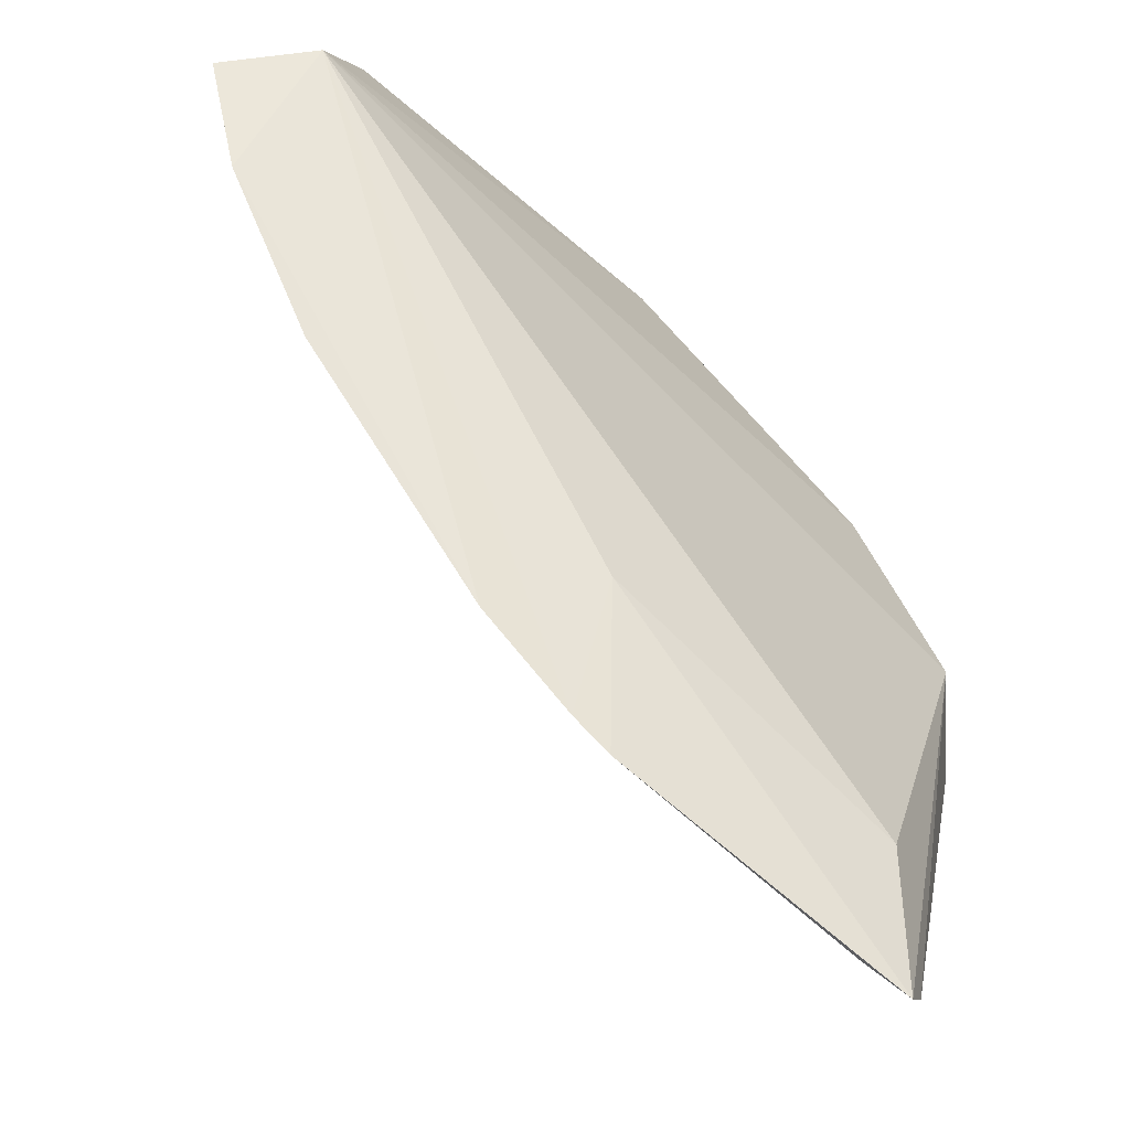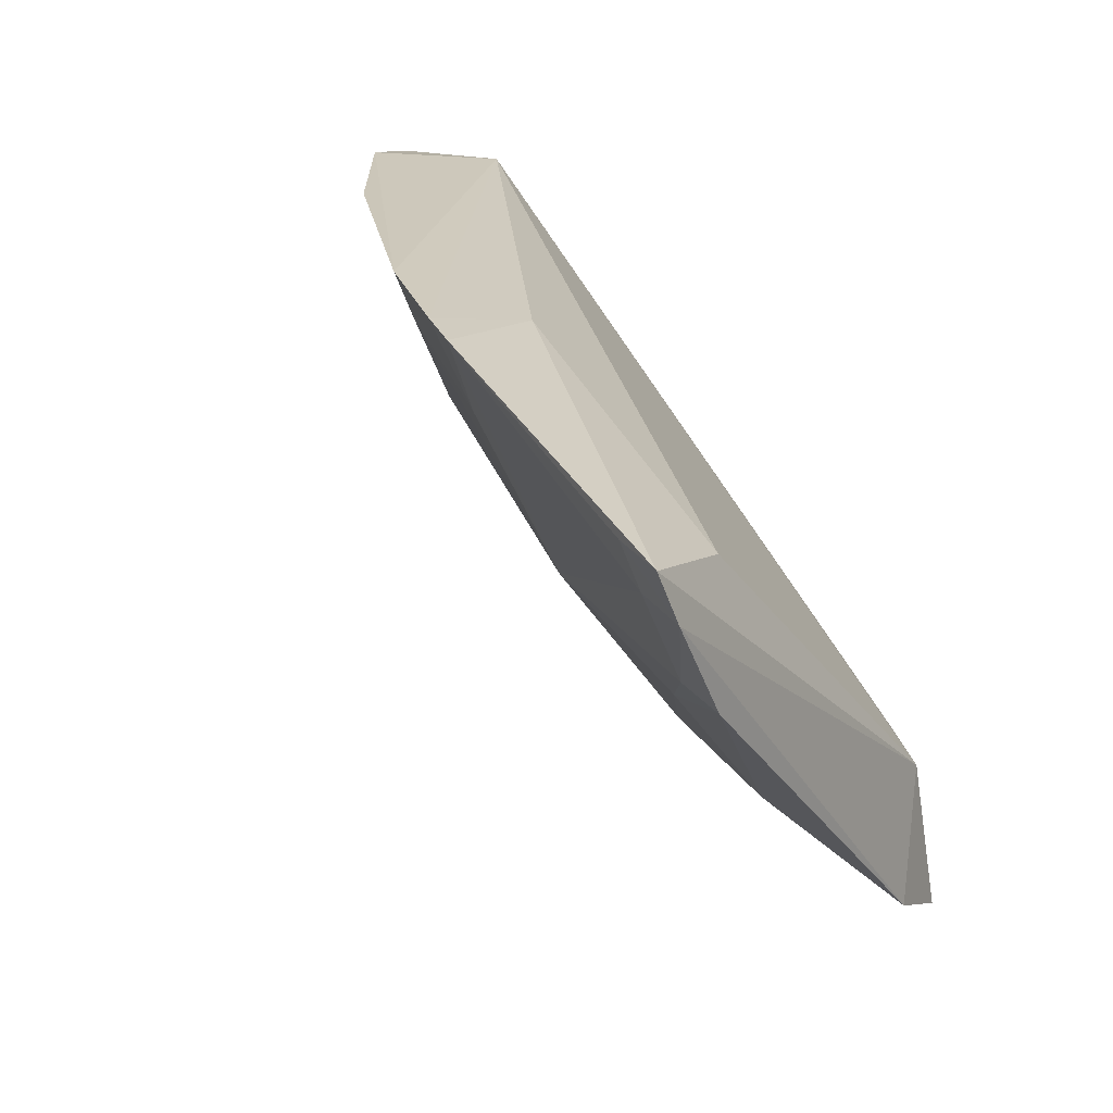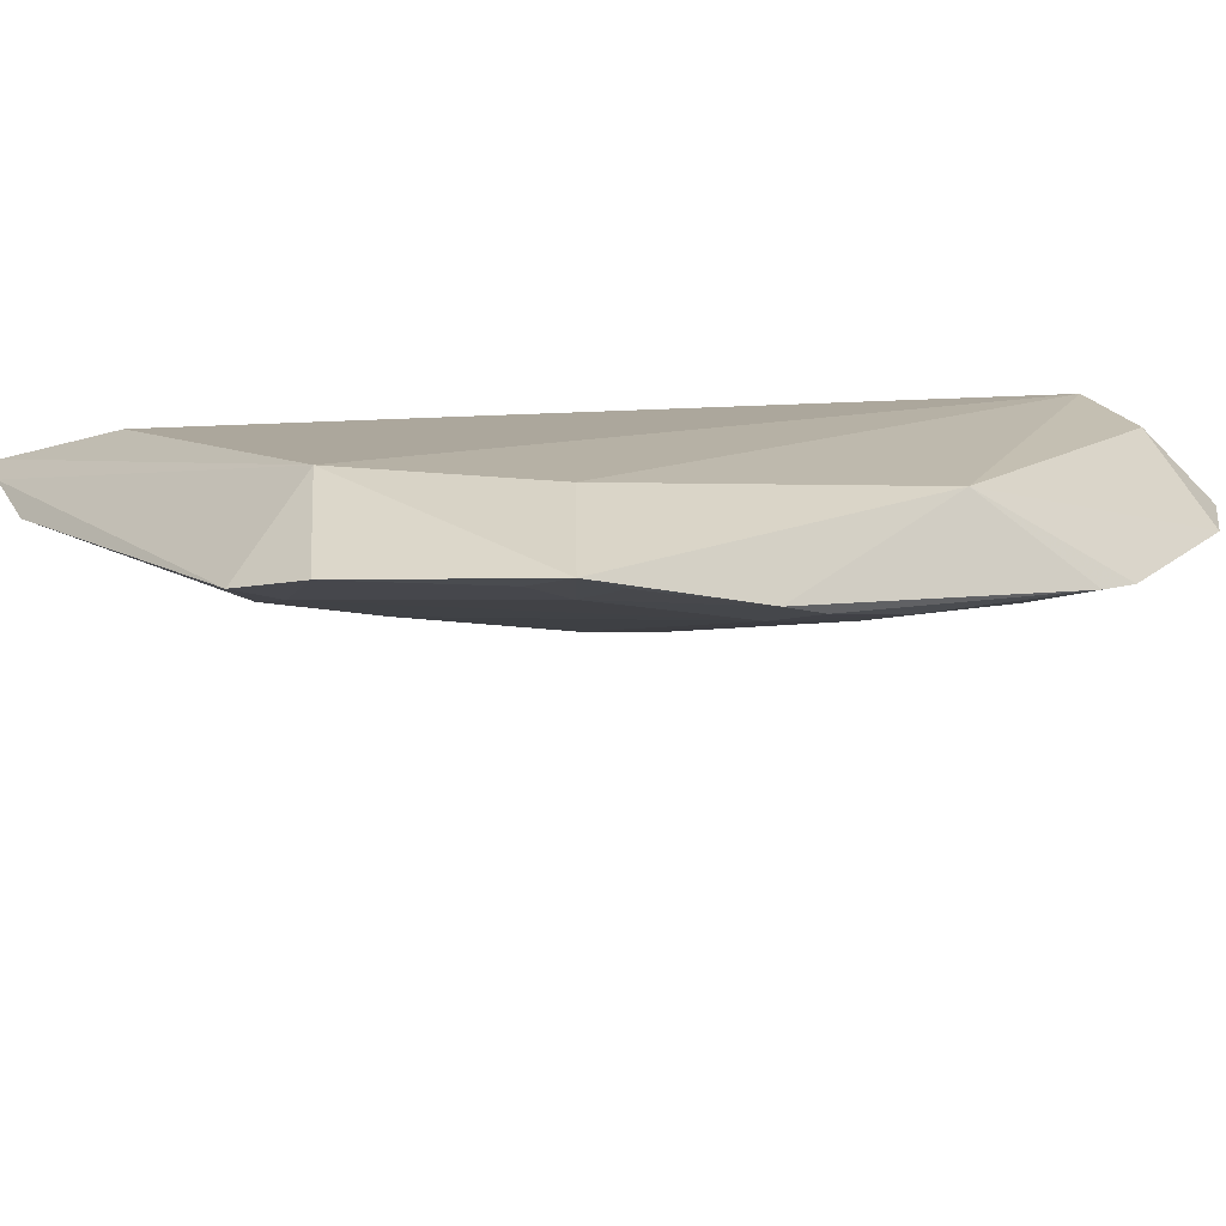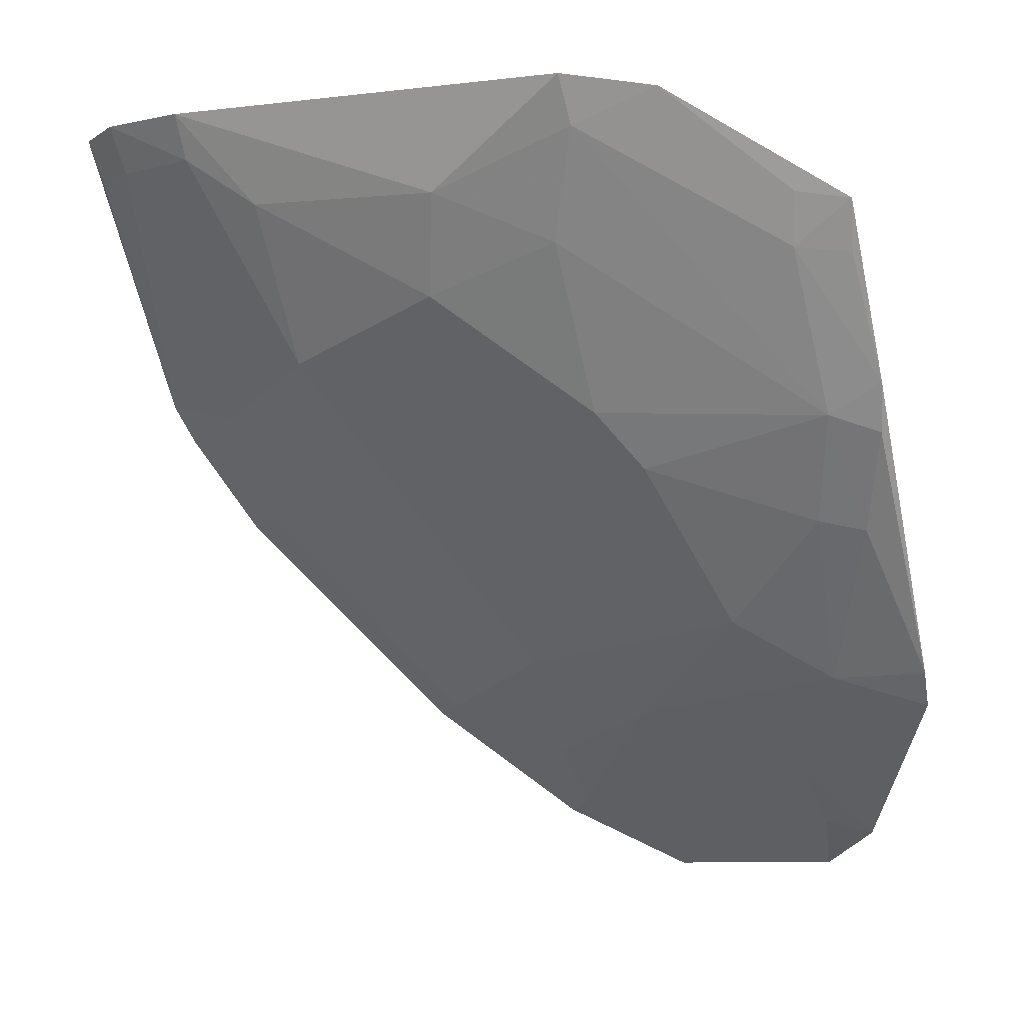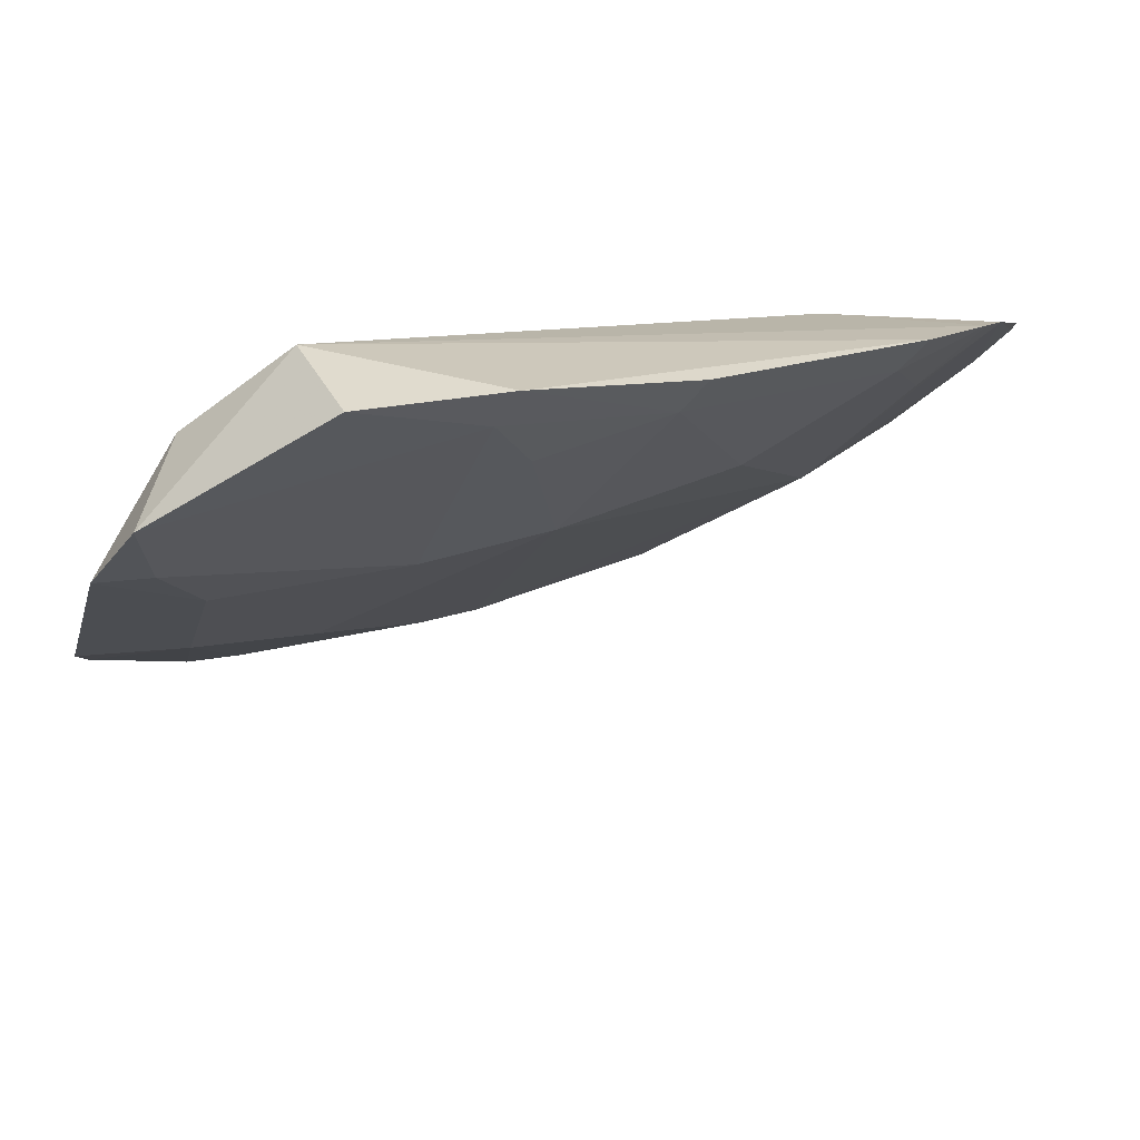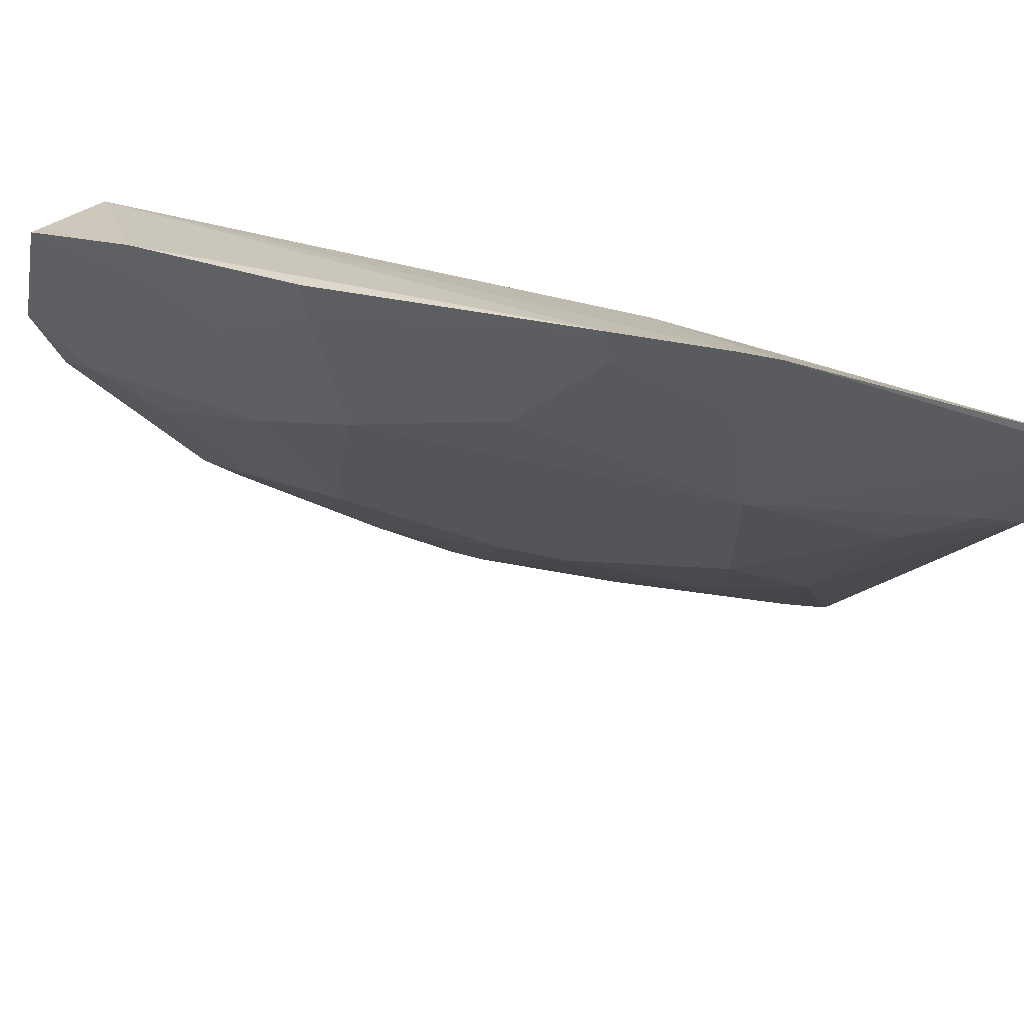
<metadata>
{"format":"obj","ext":"obj","renderer":"f3d","projection":"perspective","resolution":1024,"background":"white","views":[{"elev":62.8,"azim":104.3,"up":"+Z"},{"elev":21.0,"azim":126.1,"up":"+Z"},{"elev":-44.2,"azim":-135.8,"up":"+Z"},{"elev":-0.3,"azim":166.8,"up":"+Y"},{"elev":-59.5,"azim":-18.8,"up":"+Y"},{"elev":33.3,"azim":62.8,"up":"+Z"}]}
</metadata>
<code>
v 0.2225 -0.406 0.01294
v 0.4115 -0.1867 -0.01251
v 0.2107 -0.3806 0.01161
v 0.2856 -0.1909 -0.106
v 0.2831 -0.2685 -0.1034
v 0.3721 -0.1969 -0.02325
v 0.3771 -0.2732 0.01862
v 0.3018 -0.1839 -0.1368
v 0.1856 -0.3489 -0.0984
v 0.3367 -0.2738 0.0087
v 0.2567 -0.3891 0.02061
v 0.3545 -0.2529 -0.04615
v 0.4063 -0.1843 -0.02589
v 0.1897 -0.4013 -0.0304
v 0.2175 -0.2618 -0.1448
v 0.3834 -0.2628 0.01662
v 0.3577 -0.2992 0.02134
v 0.3256 -0.2371 -0.09034
v 0.2829 -0.3389 -0.03536
v 0.1933 -0.2986 -0.0989
v 0.2534 -0.3539 -0.04596
v 0.2288 -0.2699 -0.1357
v 0.2313 -0.2163 -0.1595
v 0.4066 -0.1995 -0.01001
v 0.3686 -0.2671 -0.005032
v 0.298 -0.2248 -0.1189
v 0.3867 -0.1965 -0.04865
v 0.2994 -0.3576 0.02108
v 0.3246 -0.3093 -0.02013
v 0.1926 -0.377 -0.01821
v 0.189 -0.3395 -0.1045
v 0.2402 -0.2245 -0.1193
v 0.2547 -0.3846 0.00866
v 0.1972 -0.3863 -0.04854
v 0.2395 -0.3256 -0.08876
v 0.2785 -0.1879 -0.1475
v 0.2431 -0.2278 -0.1492
v 0.4014 -0.1973 -0.02309
v 0.3544 -0.2962 0.009864
v 0.3279 -0.2108 -0.1039
v 0.3692 -0.2099 -0.06132
v 0.3904 -0.1841 -0.05167
v 0.2964 -0.3546 0.01003
v 0.1842 -0.3899 -0.05217
v 0.2155 -0.2744 -0.1394
v 0.2674 -0.3681 -0.005158
v 0.2689 -0.2835 -0.1025
v 0.2111 -0.3413 -0.09223
v 0.2293 -0.2294 -0.1546
v 0.2445 -0.2144 -0.154
v 0.2976 -0.1966 -0.134
v 0.2253 -0.2976 -0.1188
v 0.2098 -0.369 -0.0614
v 0.2134 -0.3001 -0.1232
f 6 2 4
f 6 4 3
f 10 6 3
f 10 2 6
f 10 3 7
f 11 3 1
f 13 8 4
f 13 4 2
f 14 1 3
f 16 10 7
f 16 2 10
f 17 7 3
f 17 3 11
f 18 12 5
f 19 5 12
f 23 15 20
f 24 13 2
f 24 2 16
f 25 16 7
f 25 12 16
f 26 18 5
f 26 5 22
f 28 17 11
f 29 19 12
f 30 14 3
f 30 3 20
f 31 20 15
f 31 9 20
f 32 20 3
f 32 3 4
f 32 23 20
f 32 4 23
f 33 11 1
f 33 1 14
f 34 33 14
f 34 21 33
f 35 19 21
f 36 23 4
f 36 4 8
f 37 22 15
f 38 24 16
f 38 16 12
f 38 12 27
f 38 27 13
f 38 13 24
f 39 25 7
f 39 7 17
f 39 29 12
f 39 12 25
f 40 18 26
f 41 27 12
f 41 12 18
f 41 18 40
f 42 8 13
f 42 13 27
f 42 40 8
f 42 41 40
f 42 27 41
f 43 19 29
f 43 28 11
f 43 11 33
f 43 29 39
f 43 39 17
f 43 17 28
f 44 30 20
f 44 20 9
f 44 14 30
f 44 34 14
f 45 31 15
f 45 15 22
f 46 33 21
f 46 21 19
f 46 43 33
f 46 19 43
f 47 5 19
f 47 19 35
f 47 22 5
f 48 9 31
f 48 35 21
f 49 37 15
f 49 15 23
f 49 23 37
f 50 37 23
f 50 23 36
f 50 36 37
f 51 37 36
f 51 36 8
f 51 26 22
f 51 22 37
f 51 40 26
f 51 8 40
f 52 35 48
f 52 47 35
f 52 22 47
f 53 44 9
f 53 9 48
f 53 34 44
f 53 48 21
f 53 21 34
f 54 45 22
f 54 22 52
f 54 31 45
f 54 52 48
f 54 48 31

</code>
